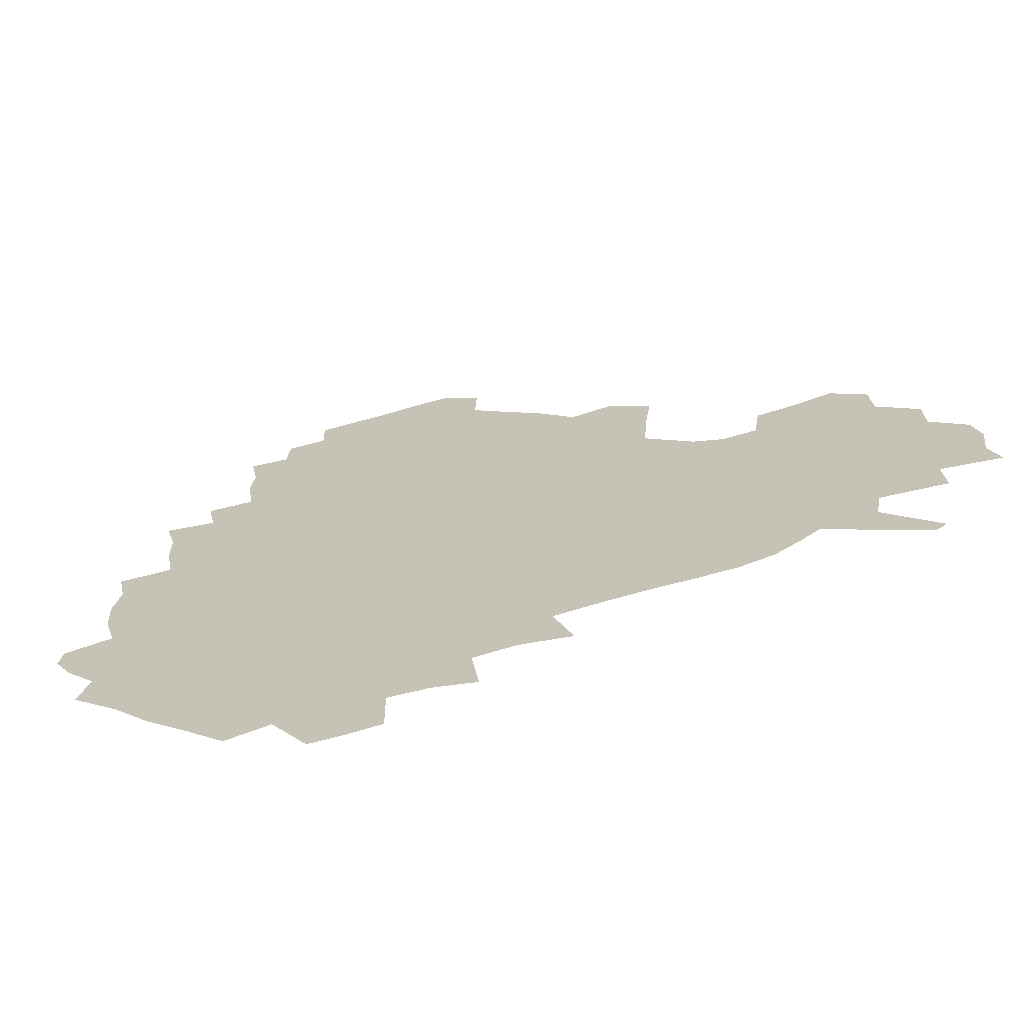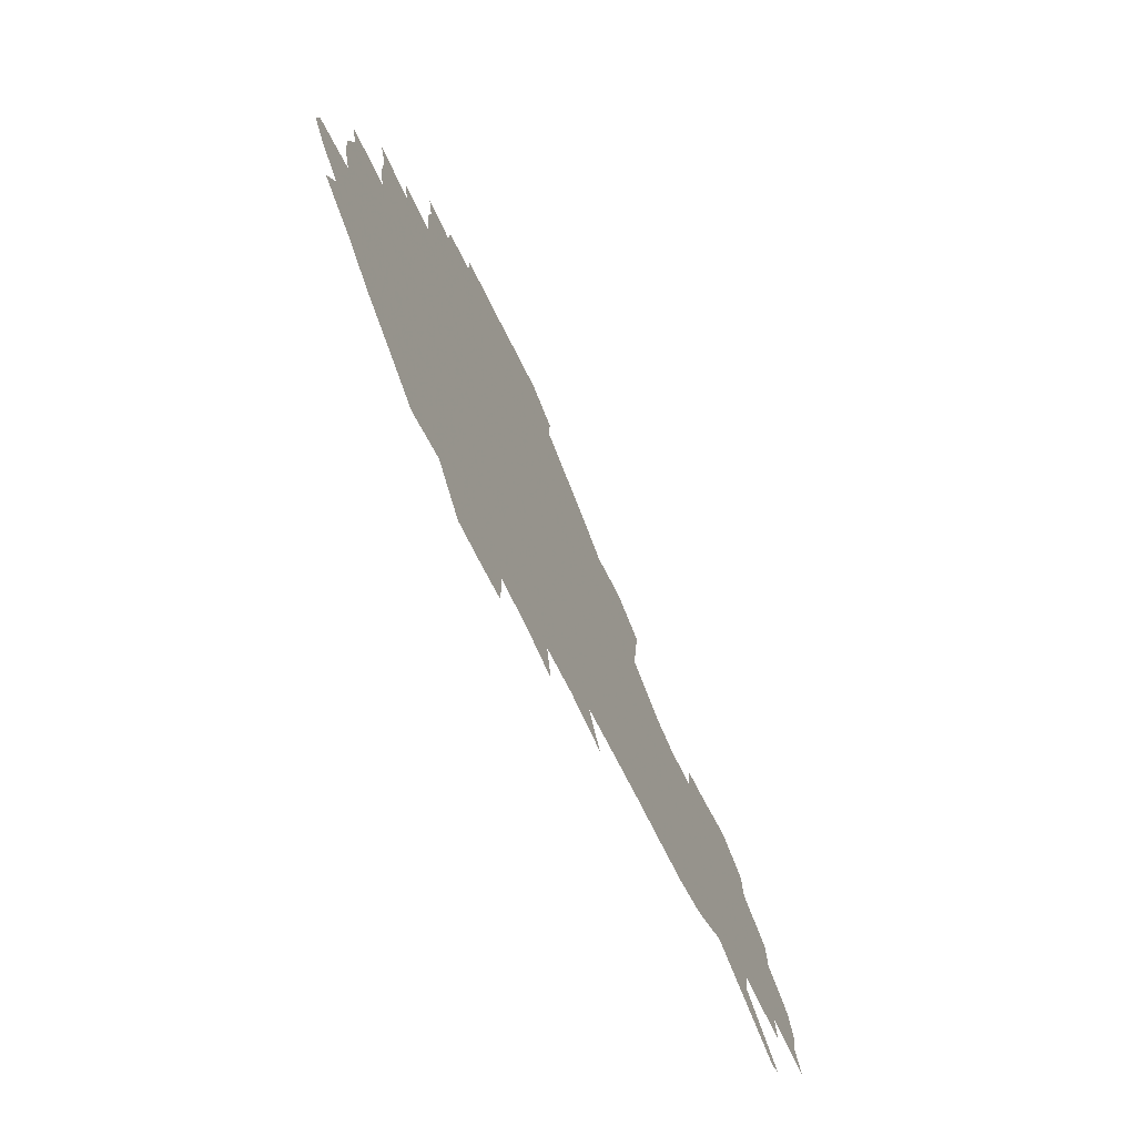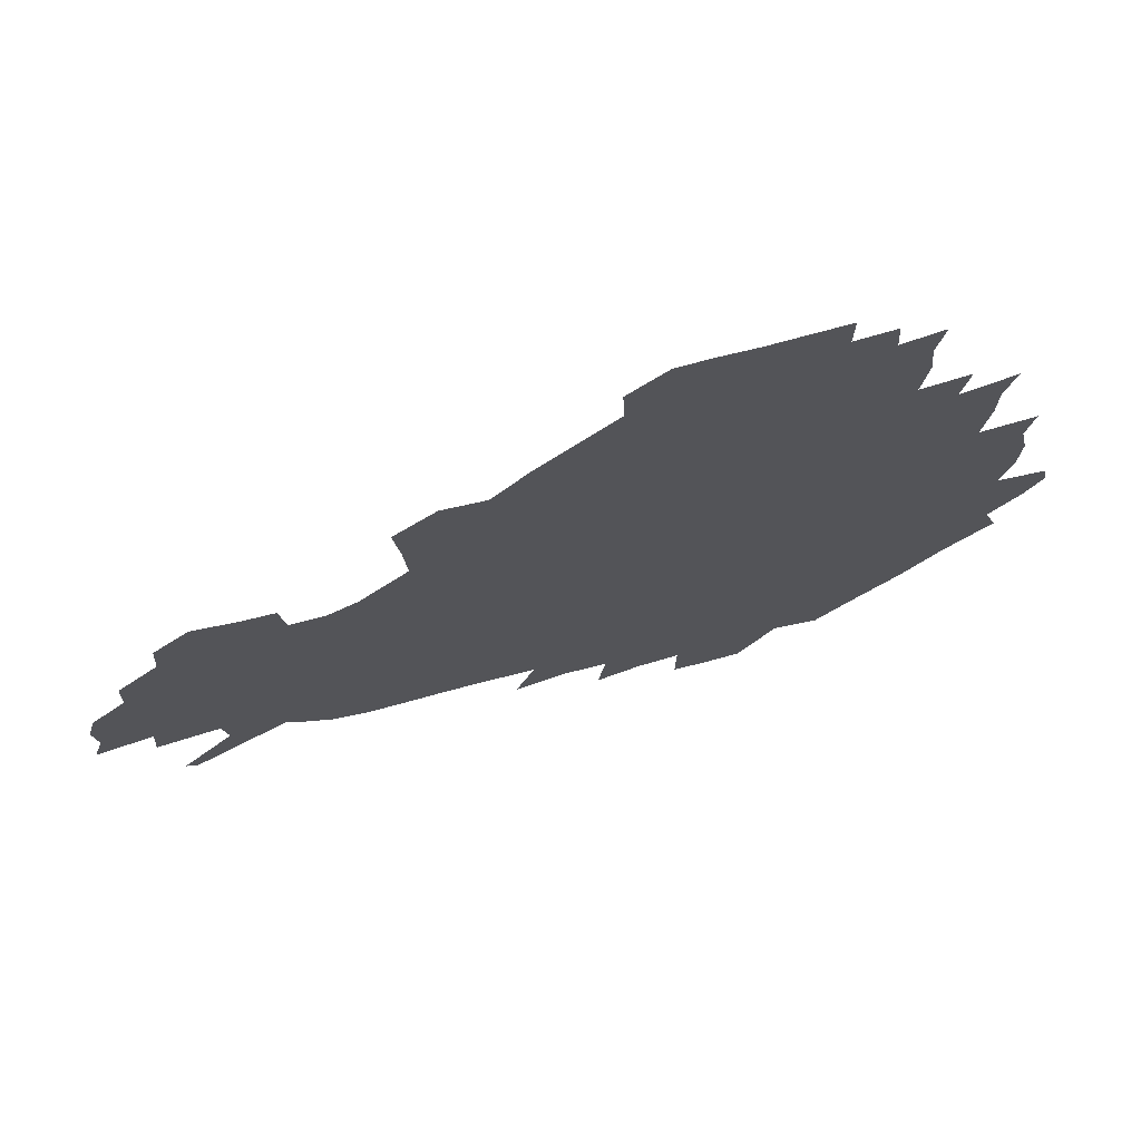
<metadata>
{"format":"obj","ext":"obj","renderer":"f3d","projection":"perspective","resolution":1024,"background":"white","views":[{"elev":-67.9,"azim":15.6,"up":"+Y"},{"elev":-72.7,"azim":-63.5,"up":"+Y"},{"elev":70.9,"azim":164.6,"up":"+Y"}]}
</metadata>
<code>
v 237.2 187.7 0
v 230.1 200.2 0
v 231.7 208.9 0
v 245 159.1 0
v 250 172.8 0
v 251.6 185.5 0
v 253.3 198.5 0
v 252 212 0
v 247 229.1 0
v 246.1 244.5 0
v 249.1 258.6 0
v 245.9 273.8 0
v 264.5 140.7 0
v 270.6 155.6 0
v 272.8 169.7 0
v 274.2 183.4 0
v 270.7 197.9 0
v 270.9 211.7 0
v 271.1 226.4 0
v 272.7 241.2 0
v 270.9 256.6 0
v 268.6 272.7 0
v 265.6 291.1 0
v 265.4 306.2 0
v 261 322.1 0
v 280.4 122.1 0
v 286 139.2 0
v 291.2 154.7 0
v 292.4 168.6 0
v 290.2 182.7 0
v 289.1 196.9 0
v 289.2 211 0
v 287.4 225.7 0
v 289 239.9 0
v 289.4 254.4 0
v 287.7 269.8 0
v 285.3 286.5 0
v 284.1 302.2 0
v 282.9 317.2 0
v 279.8 333.6 0
v 298 105.1 0
v 301.6 123.4 0
v 304.8 139.7 0
v 306.8 154.5 0
v 307.5 168.3 0
v 306.7 182 0
v 306.1 196.1 0
v 305.1 210.4 0
v 305 224.7 0
v 304 239.2 0
v 305.6 253.2 0
v 304.2 268.4 0
v 302.1 284.7 0
v 299.4 301.7 0
v 300.1 316.3 0
v 299.5 331.9 0
v 296.9 350 0
v 298.4 364 0
v 295.3 380.1 0
v 314.6 88.25 0
v 316.4 107.1 0
v 318.3 124.2 0
v 319.6 139.6 0
v 321.2 154.4 0
v 321.7 168.2 0
v 321.4 181.9 0
v 320.8 195.8 0
v 320.8 209.8 0
v 321.1 223.9 0
v 320.9 238.1 0
v 319.7 253.1 0
v 318.4 268.7 0
v 317.5 284.1 0
v 316.2 300.1 0
v 314.3 316.8 0
v 316 330.9 0
v 315.7 346.3 0
v 315 361.5 0
v 312.3 377.3 0
v 313.2 391 0
v 333 92 0
v 333 109.1 0
v 333.5 125.1 0
v 334.4 140.3 0
v 334.9 154.5 0
v 335.4 168.4 0
v 335.5 182 0
v 335.6 195.6 0
v 334.9 209.7 0
v 335.1 223.7 0
v 335.4 237.6 0
v 333.8 253 0
v 334.8 266.8 0
v 332.8 283.5 0
v 331.2 300.2 0
v 331.2 315.3 0
v 331.3 330.3 0
v 330.8 345.9 0
v 330.6 360.8 0
v 330.1 375.8 0
v 329.7 390.3 0
v 329.4 405 0
v 348 68.73 0
v 347.3 91.71 0
v 347.4 109.7 0
v 348.2 126.7 0
v 348.5 141 0
v 348.5 154.7 0
v 348.8 168.5 0
v 348.9 182.1 0
v 349.2 195.7 0
v 349.1 209.5 0
v 349.4 223.3 0
v 349.1 237.7 0
v 349.6 251.5 0
v 348.7 266.9 0
v 347 284.2 0
v 346.7 299.4 0
v 346.3 315.1 0
v 346.4 330 0
v 346 345.4 0
v 345.7 360.7 0
v 346.3 374.9 0
v 344.7 390.8 0
v 345.2 405 0
v 362.2 68.59 0
v 361.7 92.92 0
v 361.6 110.2 0
v 361.8 127.3 0
v 361.9 141 0
v 361.9 154.6 0
v 362 168.4 0
v 362.1 182.1 0
v 362.3 195.9 0
v 362.7 209.8 0
v 362.7 223.8 0
v 362.8 237.7 0
v 363.1 251.7 0
v 363.3 265.5 0
v 361.3 284.3 0
v 360.8 301.2 0
v 361 315.3 0
v 360.8 330.9 0
v 361.1 345.3 0
v 360.9 360.4 0
v 361.2 374.9 0
v 360.8 390.1 0
v 360.7 404.7 0
v 376.7 69.51 0
v 376.4 90.11 0
v 375.8 110.3 0
v 375.1 127.9 0
v 375.4 141.1 0
v 375.4 154.7 0
v 375.5 168.5 0
v 375.6 182.2 0
v 375.8 196.1 0
v 376.1 210.1 0
v 376.3 224.1 0
v 376.4 237.8 0
v 377.3 251 0
v 376.9 265.8 0
v 376.3 282.1 0
v 375.1 300.9 0
v 375.5 316.1 0
v 375.6 331.1 0
v 375.9 345.2 0
v 375.9 360.2 0
v 375.9 375.2 0
v 375.7 390.5 0
v 375.5 405.7 0
v 393.4 89.13 0
v 390.8 109.8 0
v 390.3 125.3 0
v 389.2 140.9 0
v 388.7 155.2 0
v 389.1 168.6 0
v 389.1 182.6 0
v 389.2 196.3 0
v 389.7 210.4 0
v 389.8 224.4 0
v 390.2 237.8 0
v 390.5 251.5 0
v 390.5 266.6 0
v 390.4 282.7 0
v 390.1 299.3 0
v 389.8 316.8 0
v 390.3 331.4 0
v 390.7 346 0
v 390.7 360.8 0
v 390.8 376.2 0
v 390.7 390.9 0
v 390.5 405.6 0
v 411.4 84.03 0
v 408.3 105.5 0
v 405.5 124.5 0
v 403.9 140.1 0
v 403.2 154.6 0
v 402.4 169.5 0
v 402.1 183.3 0
v 402.6 196.8 0
v 402.3 210.6 0
v 403.3 224.4 0
v 403.5 238.1 0
v 403.7 251.4 0
v 404.2 265.8 0
v 404.7 281.1 0
v 404.9 297.7 0
v 405.3 314.2 0
v 405.5 330.2 0
v 405.7 346.1 0
v 406 362.5 0
v 405.5 376.6 0
v 406.2 392.8 0
v 425.7 106.7 0
v 422 123.9 0
v 419.8 139.1 0
v 417.2 155.2 0
v 417 169 0
v 417.1 182.8 0
v 417.1 196.7 0
v 416.7 210.8 0
v 416.7 224.6 0
v 417.4 238.5 0
v 417.1 251.9 0
v 417.7 265.7 0
v 418.7 281.4 0
v 419.2 296.4 0
v 420.2 314.9 0
v 420.8 331 0
v 421 347.2 0
v 420.8 363 0
v 447.1 102.1 0
v 439.3 123.9 0
v 434.5 140.1 0
v 432.6 154.7 0
v 431.4 169 0
v 431.1 182.9 0
v 431.4 196.8 0
v 431.2 210.8 0
v 430.3 225 0
v 430.7 238.6 0
v 431 252.3 0
v 431.7 266.4 0
v 433 281.6 0
v 434 297.3 0
v 434.9 313.3 0
v 436.1 330.9 0
v 436.7 348.8 0
v 458 125.2 0
v 453.1 139.4 0
v 450.2 153.8 0
v 447.1 168.7 0
v 446.8 182.4 0
v 447.8 196.2 0
v 444.5 211.7 0
v 444.3 225.2 0
v 444.6 238.8 0
v 445.3 252.6 0
v 446.2 266.8 0
v 447.3 281.4 0
v 448.8 297.1 0
v 450.9 314.7 0
v 452.3 332.1 0
v 476.1 125.7 0
v 470.6 139.6 0
v 466.4 154.1 0
v 465.6 167.6 0
v 463.2 182.2 0
v 463.3 195.8 0
v 460.8 210.9 0
v 459.5 225.1 0
v 459.9 238.9 0
v 460.3 252.8 0
v 460.4 266.6 0
v 462.9 281.5 0
v 465.6 298.5 0
v 466.9 315.4 0
v 470 334.2 0
v 493.9 125.3 0
v 485 141.2 0
v 483.7 153.9 0
v 480.5 168.2 0
v 480.1 181.7 0
v 478 196.1 0
v 476.5 210.4 0
v 473.9 225 0
v 474.5 238.6 0
v 476.9 252.5 0
v 479.4 267 0
v 483.2 282.2 0
v 484.7 301.6 0
v 487.3 320.6 0
v 510.5 125.5 0
v 500.5 141.9 0
v 498.8 154.4 0
v 495.1 168.8 0
v 494.4 181.9 0
v 491.6 196.8 0
v 490.2 210.6 0
v 489.1 224.3 0
v 491.3 237.7 0
v 494.5 250.7 0
v 503.3 263.5 0
v 524.5 128.6 0
v 515.1 143.8 0
v 511.3 156.6 0
v 509.1 169.8 0
v 506.7 183.6 0
v 505 197.2 0
v 503.5 210.6 0
v 501.6 223.7 0
v 504.1 235.6 0
v 507.7 247.5 0
v 515.5 257.6 0
v 535.4 135.4 0
v 529.9 146 0
v 525 158.3 0
v 522.9 170.6 0
v 521.1 183.5 0
v 520.6 196.6 0
v 518.5 210.2 0
v 518.1 222.5 0
v 517.5 234.4 0
v 519.8 245 0
v 529.9 257.9 0
v 532.3 274.3 0
v 543 141.1 0
v 542 149.3 0
v 539.3 159.3 0
v 537.3 171.1 0
v 534.1 184.1 0
v 534.2 196.4 0
v 536 208.9 0
v 534.3 221.6 0
v 536.5 234.1 0
v 539.1 246.8 0
v 542.1 260.4 0
v 545.5 275.2 0
v 582.6 114.1 0
v 552.4 147.6 0
v 555.6 157.1 0
v 554 170.4 0
v 553.7 182.8 0
v 555.7 195.5 0
v 555.8 208.8 0
v 555.6 222.2 0
v 559.2 235.7 0
v 556.2 248.9 0
v 558.7 262.7 0
v 564.1 278.7 0
v 587.5 117.2 0
v 565.6 143.1 0
v 568 155.8 0
v 571.5 169.1 0
v 570.5 182 0
v 570.8 194.9 0
v 572 208.4 0
v 574.4 222 0
v 576.9 235.5 0
v 579.7 250.1 0
v 578.8 265.7 0
v 594.3 152.9 0
v 593.3 168.2 0
v 589 181.3 0
v 585 194.6 0
v 591.3 206.2 0
v 597 218.9 0
v 596.6 234.1 0
v 617.2 163.8 0
v 613 177.3 0
v 614.7 191.3 0
v 611.4 204.5 0
f 5 6 1
f 1 6 2
f 6 7 2
f 2 7 3
f 7 8 3
f 13 14 4
f 4 14 5
f 14 15 5
f 5 15 6
f 15 16 6
f 6 16 7
f 16 17 7
f 7 17 8
f 17 18 8
f 8 18 9
f 18 19 9
f 9 19 10
f 19 20 10
f 10 20 11
f 20 21 11
f 11 21 12
f 21 22 12
f 26 27 13
f 13 27 14
f 27 28 14
f 14 28 15
f 28 29 15
f 15 29 16
f 29 30 16
f 16 30 17
f 30 31 17
f 17 31 18
f 31 32 18
f 18 32 19
f 32 33 19
f 19 33 20
f 33 34 20
f 20 34 21
f 34 35 21
f 21 35 22
f 35 36 22
f 22 36 23
f 36 37 23
f 23 37 24
f 37 38 24
f 24 38 25
f 38 39 25
f 41 42 26
f 26 42 27
f 42 43 27
f 27 43 28
f 43 44 28
f 28 44 29
f 44 45 29
f 29 45 30
f 45 46 30
f 30 46 31
f 46 47 31
f 31 47 32
f 47 48 32
f 32 48 33
f 48 49 33
f 33 49 34
f 49 50 34
f 34 50 35
f 50 51 35
f 35 51 36
f 51 52 36
f 36 52 37
f 52 53 37
f 37 53 38
f 53 54 38
f 38 54 39
f 54 55 39
f 39 55 40
f 55 56 40
f 60 61 41
f 41 61 42
f 61 62 42
f 42 62 43
f 62 63 43
f 43 63 44
f 63 64 44
f 44 64 45
f 64 65 45
f 45 65 46
f 65 66 46
f 46 66 47
f 66 67 47
f 47 67 48
f 67 68 48
f 48 68 49
f 68 69 49
f 49 69 50
f 69 70 50
f 50 70 51
f 70 71 51
f 51 71 52
f 71 72 52
f 52 72 53
f 72 73 53
f 53 73 54
f 73 74 54
f 54 74 55
f 74 75 55
f 55 75 56
f 75 76 56
f 56 76 57
f 76 77 57
f 57 77 58
f 77 78 58
f 58 78 59
f 78 79 59
f 60 81 61
f 81 82 61
f 61 82 62
f 82 83 62
f 62 83 63
f 83 84 63
f 63 84 64
f 84 85 64
f 64 85 65
f 85 86 65
f 65 86 66
f 86 87 66
f 66 87 67
f 87 88 67
f 67 88 68
f 88 89 68
f 68 89 69
f 89 90 69
f 69 90 70
f 90 91 70
f 70 91 71
f 91 92 71
f 71 92 72
f 92 93 72
f 72 93 73
f 93 94 73
f 73 94 74
f 94 95 74
f 74 95 75
f 95 96 75
f 75 96 76
f 96 97 76
f 76 97 77
f 97 98 77
f 77 98 78
f 98 99 78
f 78 99 79
f 99 100 79
f 79 100 80
f 100 101 80
f 103 104 81
f 81 104 82
f 104 105 82
f 82 105 83
f 105 106 83
f 83 106 84
f 106 107 84
f 84 107 85
f 107 108 85
f 85 108 86
f 108 109 86
f 86 109 87
f 109 110 87
f 87 110 88
f 110 111 88
f 88 111 89
f 111 112 89
f 89 112 90
f 112 113 90
f 90 113 91
f 113 114 91
f 91 114 92
f 114 115 92
f 92 115 93
f 115 116 93
f 93 116 94
f 116 117 94
f 94 117 95
f 117 118 95
f 95 118 96
f 118 119 96
f 96 119 97
f 119 120 97
f 97 120 98
f 120 121 98
f 98 121 99
f 121 122 99
f 99 122 100
f 122 123 100
f 100 123 101
f 123 124 101
f 101 124 102
f 124 125 102
f 103 126 104
f 126 127 104
f 104 127 105
f 127 128 105
f 105 128 106
f 128 129 106
f 106 129 107
f 129 130 107
f 107 130 108
f 130 131 108
f 108 131 109
f 131 132 109
f 109 132 110
f 132 133 110
f 110 133 111
f 133 134 111
f 111 134 112
f 134 135 112
f 112 135 113
f 135 136 113
f 113 136 114
f 136 137 114
f 114 137 115
f 137 138 115
f 115 138 116
f 138 139 116
f 116 139 117
f 139 140 117
f 117 140 118
f 140 141 118
f 118 141 119
f 141 142 119
f 119 142 120
f 142 143 120
f 120 143 121
f 143 144 121
f 121 144 122
f 144 145 122
f 122 145 123
f 145 146 123
f 123 146 124
f 146 147 124
f 124 147 125
f 147 148 125
f 126 149 127
f 149 150 127
f 127 150 128
f 150 151 128
f 128 151 129
f 151 152 129
f 129 152 130
f 152 153 130
f 130 153 131
f 153 154 131
f 131 154 132
f 154 155 132
f 132 155 133
f 155 156 133
f 133 156 134
f 156 157 134
f 134 157 135
f 157 158 135
f 135 158 136
f 158 159 136
f 136 159 137
f 159 160 137
f 137 160 138
f 160 161 138
f 138 161 139
f 161 162 139
f 139 162 140
f 162 163 140
f 140 163 141
f 163 164 141
f 141 164 142
f 164 165 142
f 142 165 143
f 165 166 143
f 143 166 144
f 166 167 144
f 144 167 145
f 167 168 145
f 145 168 146
f 168 169 146
f 146 169 147
f 169 170 147
f 147 170 148
f 170 171 148
f 150 172 151
f 172 173 151
f 151 173 152
f 173 174 152
f 152 174 153
f 174 175 153
f 153 175 154
f 175 176 154
f 154 176 155
f 176 177 155
f 155 177 156
f 177 178 156
f 156 178 157
f 178 179 157
f 157 179 158
f 179 180 158
f 158 180 159
f 180 181 159
f 159 181 160
f 181 182 160
f 160 182 161
f 182 183 161
f 161 183 162
f 183 184 162
f 162 184 163
f 184 185 163
f 163 185 164
f 185 186 164
f 164 186 165
f 186 187 165
f 165 187 166
f 187 188 166
f 166 188 167
f 188 189 167
f 167 189 168
f 189 190 168
f 168 190 169
f 190 191 169
f 169 191 170
f 191 192 170
f 170 192 171
f 192 193 171
f 172 194 173
f 194 195 173
f 173 195 174
f 195 196 174
f 174 196 175
f 196 197 175
f 175 197 176
f 197 198 176
f 176 198 177
f 198 199 177
f 177 199 178
f 199 200 178
f 178 200 179
f 200 201 179
f 179 201 180
f 201 202 180
f 180 202 181
f 202 203 181
f 181 203 182
f 203 204 182
f 182 204 183
f 204 205 183
f 183 205 184
f 205 206 184
f 184 206 185
f 206 207 185
f 185 207 186
f 207 208 186
f 186 208 187
f 208 209 187
f 187 209 188
f 209 210 188
f 188 210 189
f 210 211 189
f 189 211 190
f 211 212 190
f 190 212 191
f 212 213 191
f 191 213 192
f 213 214 192
f 192 214 193
f 195 215 196
f 215 216 196
f 196 216 197
f 216 217 197
f 197 217 198
f 217 218 198
f 198 218 199
f 218 219 199
f 199 219 200
f 219 220 200
f 200 220 201
f 220 221 201
f 201 221 202
f 221 222 202
f 202 222 203
f 222 223 203
f 203 223 204
f 223 224 204
f 204 224 205
f 224 225 205
f 205 225 206
f 225 226 206
f 206 226 207
f 226 227 207
f 207 227 208
f 227 228 208
f 208 228 209
f 228 229 209
f 209 229 210
f 229 230 210
f 210 230 211
f 230 231 211
f 211 231 212
f 231 232 212
f 212 232 213
f 215 233 216
f 233 234 216
f 216 234 217
f 234 235 217
f 217 235 218
f 235 236 218
f 218 236 219
f 236 237 219
f 219 237 220
f 237 238 220
f 220 238 221
f 238 239 221
f 221 239 222
f 239 240 222
f 222 240 223
f 240 241 223
f 223 241 224
f 241 242 224
f 224 242 225
f 242 243 225
f 225 243 226
f 243 244 226
f 226 244 227
f 244 245 227
f 227 245 228
f 245 246 228
f 228 246 229
f 246 247 229
f 229 247 230
f 247 248 230
f 230 248 231
f 248 249 231
f 231 249 232
f 234 250 235
f 250 251 235
f 235 251 236
f 251 252 236
f 236 252 237
f 252 253 237
f 237 253 238
f 253 254 238
f 238 254 239
f 254 255 239
f 239 255 240
f 255 256 240
f 240 256 241
f 256 257 241
f 241 257 242
f 257 258 242
f 242 258 243
f 258 259 243
f 243 259 244
f 259 260 244
f 244 260 245
f 260 261 245
f 245 261 246
f 261 262 246
f 246 262 247
f 262 263 247
f 247 263 248
f 263 264 248
f 248 264 249
f 250 265 251
f 265 266 251
f 251 266 252
f 266 267 252
f 252 267 253
f 267 268 253
f 253 268 254
f 268 269 254
f 254 269 255
f 269 270 255
f 255 270 256
f 270 271 256
f 256 271 257
f 271 272 257
f 257 272 258
f 272 273 258
f 258 273 259
f 273 274 259
f 259 274 260
f 274 275 260
f 260 275 261
f 275 276 261
f 261 276 262
f 276 277 262
f 262 277 263
f 277 278 263
f 263 278 264
f 278 279 264
f 265 280 266
f 280 281 266
f 266 281 267
f 281 282 267
f 267 282 268
f 282 283 268
f 268 283 269
f 283 284 269
f 269 284 270
f 284 285 270
f 270 285 271
f 285 286 271
f 271 286 272
f 286 287 272
f 272 287 273
f 287 288 273
f 273 288 274
f 288 289 274
f 274 289 275
f 289 290 275
f 275 290 276
f 290 291 276
f 276 291 277
f 291 292 277
f 277 292 278
f 292 293 278
f 278 293 279
f 280 294 281
f 294 295 281
f 281 295 282
f 295 296 282
f 282 296 283
f 296 297 283
f 283 297 284
f 297 298 284
f 284 298 285
f 298 299 285
f 285 299 286
f 299 300 286
f 286 300 287
f 300 301 287
f 287 301 288
f 301 302 288
f 288 302 289
f 302 303 289
f 289 303 290
f 303 304 290
f 290 304 291
f 294 305 295
f 305 306 295
f 295 306 296
f 306 307 296
f 296 307 297
f 307 308 297
f 297 308 298
f 308 309 298
f 298 309 299
f 309 310 299
f 299 310 300
f 310 311 300
f 300 311 301
f 311 312 301
f 301 312 302
f 312 313 302
f 302 313 303
f 313 314 303
f 303 314 304
f 314 315 304
f 305 316 306
f 316 317 306
f 306 317 307
f 317 318 307
f 307 318 308
f 318 319 308
f 308 319 309
f 319 320 309
f 309 320 310
f 320 321 310
f 310 321 311
f 321 322 311
f 311 322 312
f 322 323 312
f 312 323 313
f 323 324 313
f 313 324 314
f 324 325 314
f 314 325 315
f 325 326 315
f 316 328 317
f 328 329 317
f 317 329 318
f 329 330 318
f 318 330 319
f 330 331 319
f 319 331 320
f 331 332 320
f 320 332 321
f 332 333 321
f 321 333 322
f 333 334 322
f 322 334 323
f 334 335 323
f 323 335 324
f 335 336 324
f 324 336 325
f 336 337 325
f 325 337 326
f 337 338 326
f 326 338 327
f 338 339 327
f 328 340 329
f 340 341 329
f 329 341 330
f 341 342 330
f 330 342 331
f 342 343 331
f 331 343 332
f 343 344 332
f 332 344 333
f 344 345 333
f 333 345 334
f 345 346 334
f 334 346 335
f 346 347 335
f 335 347 336
f 347 348 336
f 336 348 337
f 348 349 337
f 337 349 338
f 349 350 338
f 338 350 339
f 350 351 339
f 340 352 341
f 352 353 341
f 341 353 342
f 353 354 342
f 342 354 343
f 354 355 343
f 343 355 344
f 355 356 344
f 344 356 345
f 356 357 345
f 345 357 346
f 357 358 346
f 346 358 347
f 358 359 347
f 347 359 348
f 359 360 348
f 348 360 349
f 360 361 349
f 349 361 350
f 361 362 350
f 350 362 351
f 354 363 355
f 363 364 355
f 355 364 356
f 364 365 356
f 356 365 357
f 365 366 357
f 357 366 358
f 366 367 358
f 358 367 359
f 367 368 359
f 359 368 360
f 368 369 360
f 360 369 361
f 364 370 365
f 370 371 365
f 365 371 366
f 371 372 366
f 366 372 367
f 372 373 367
f 367 373 368

</code>
